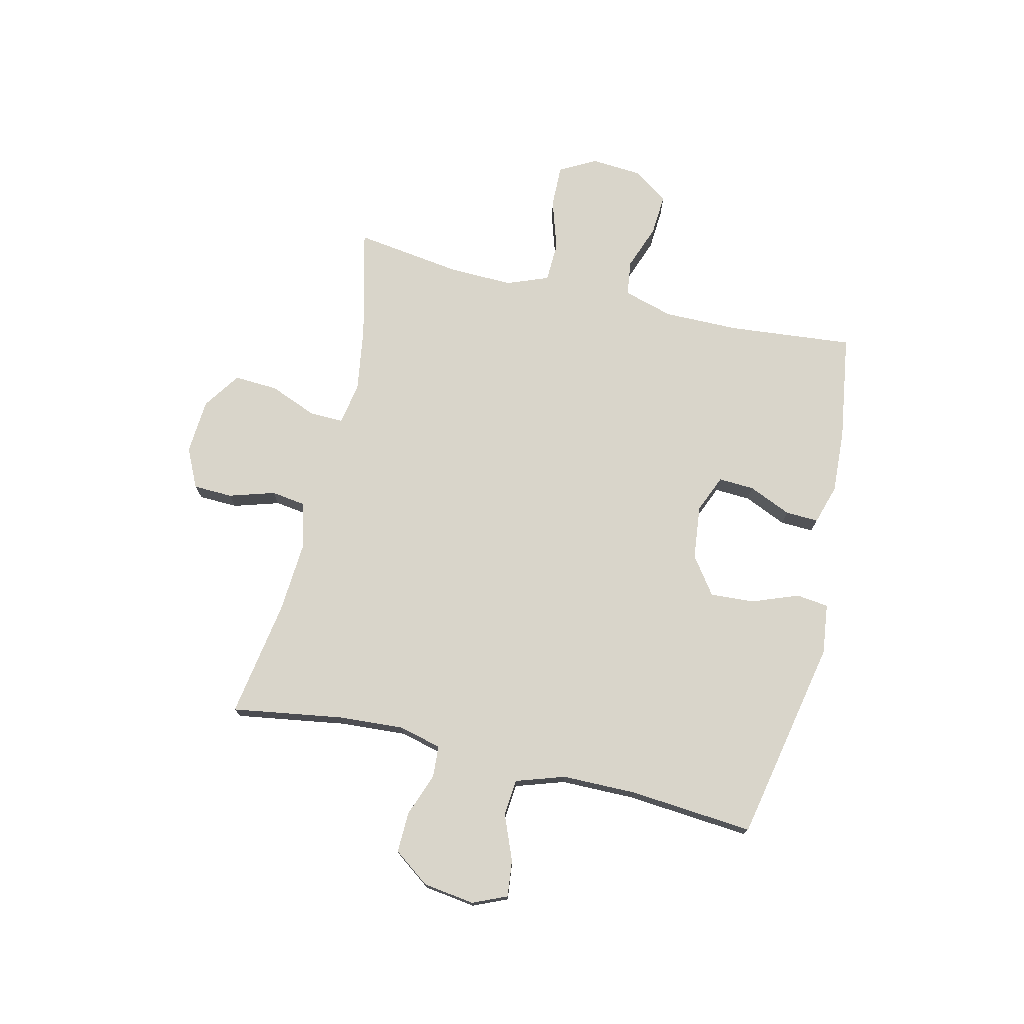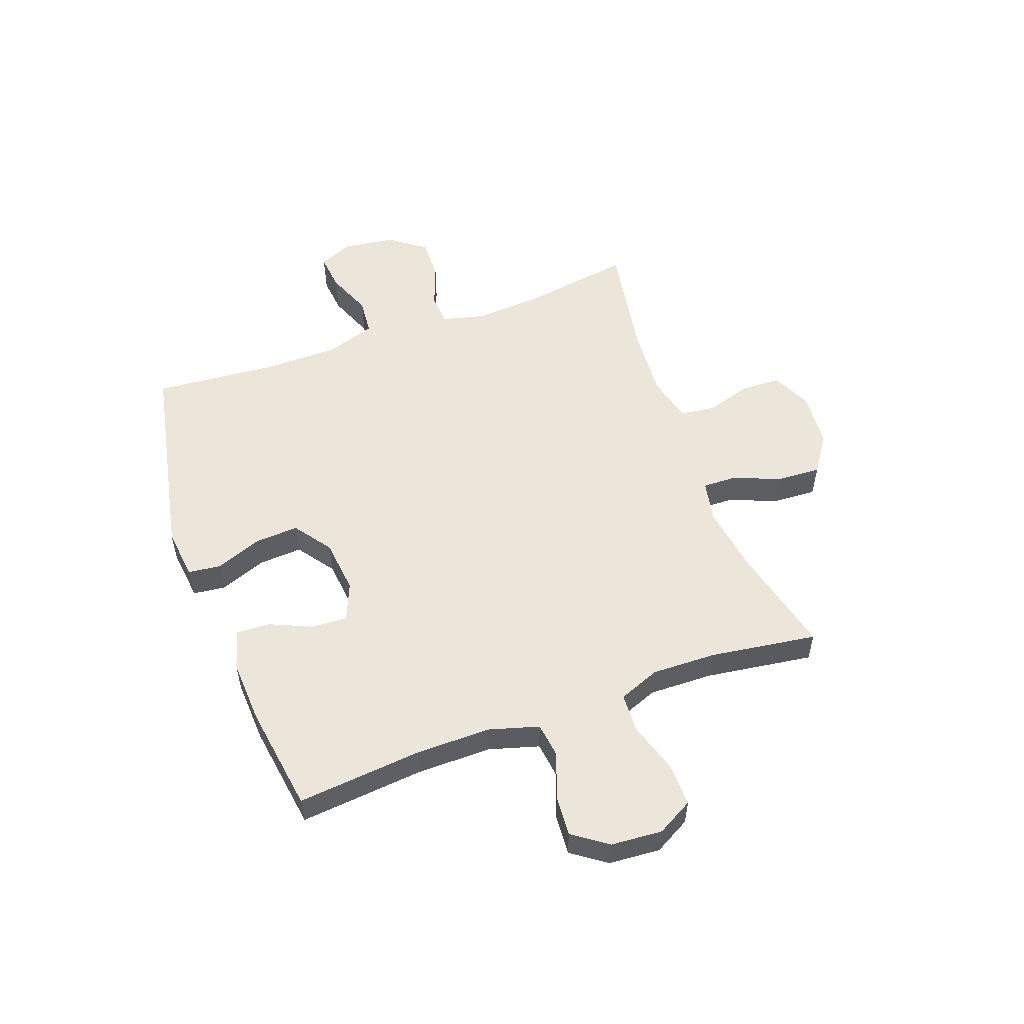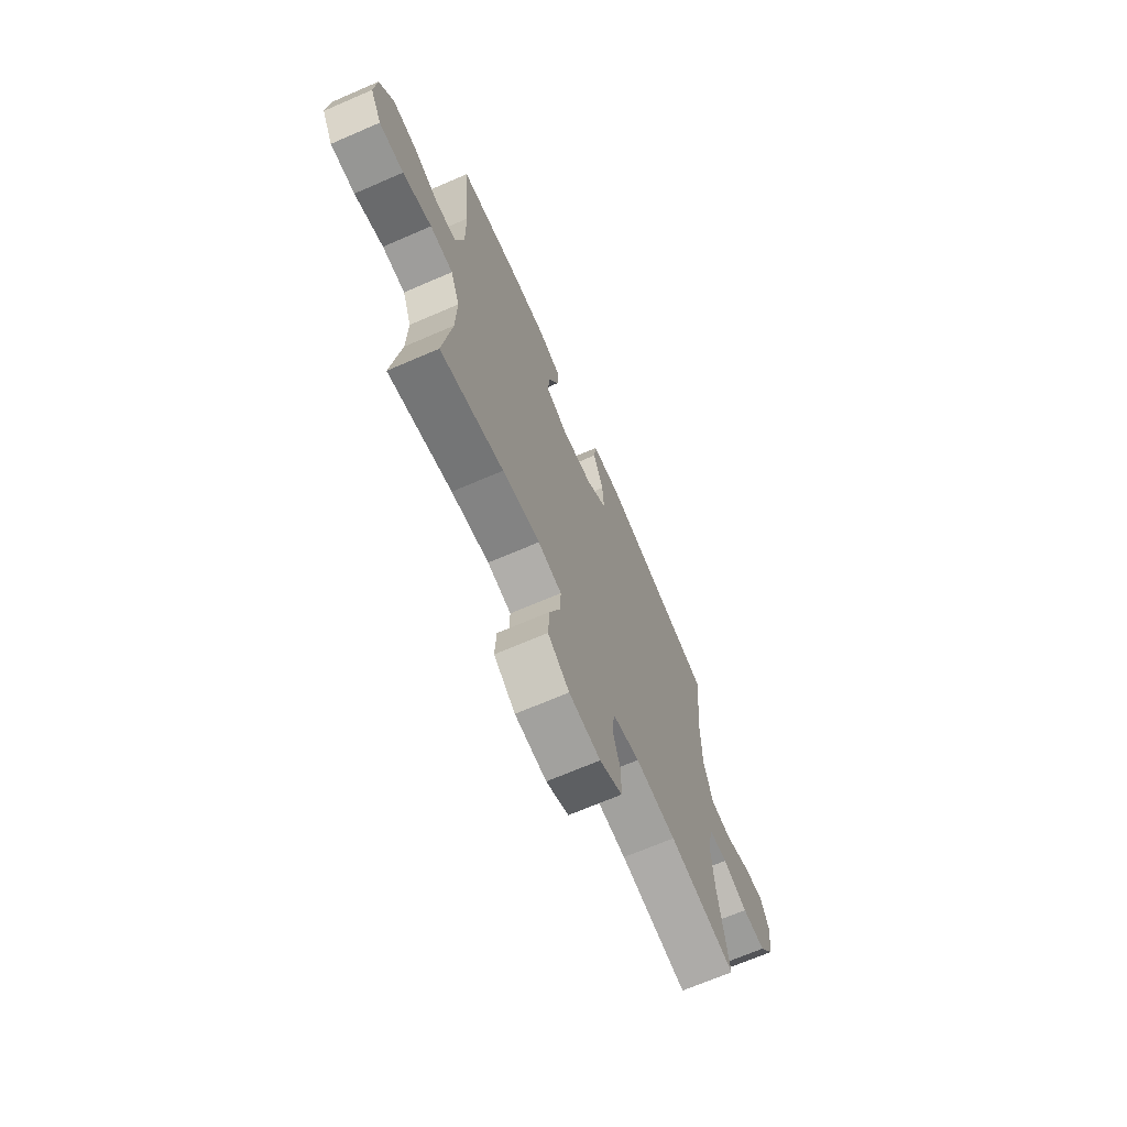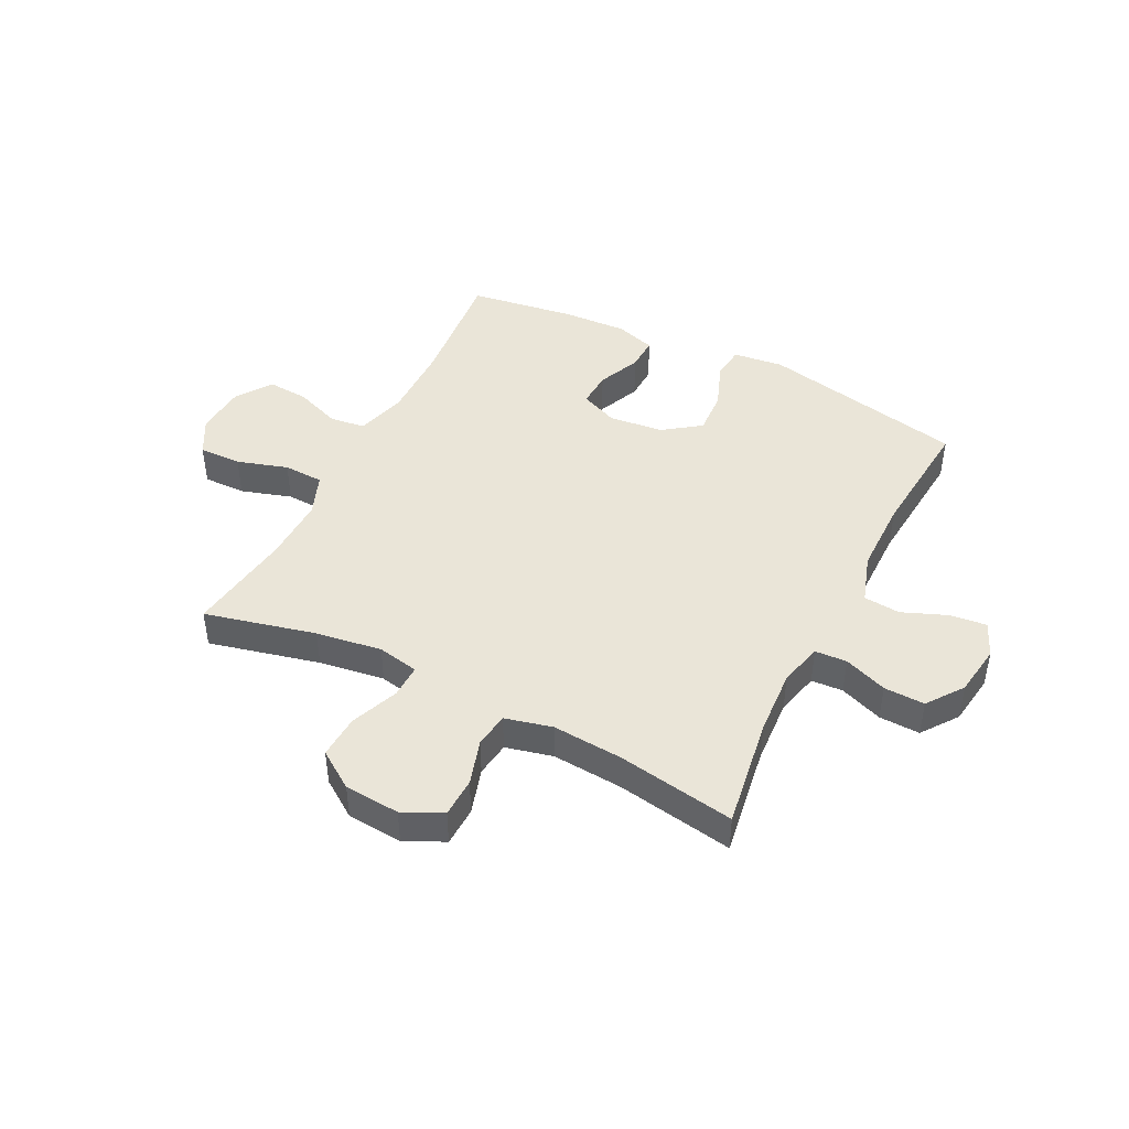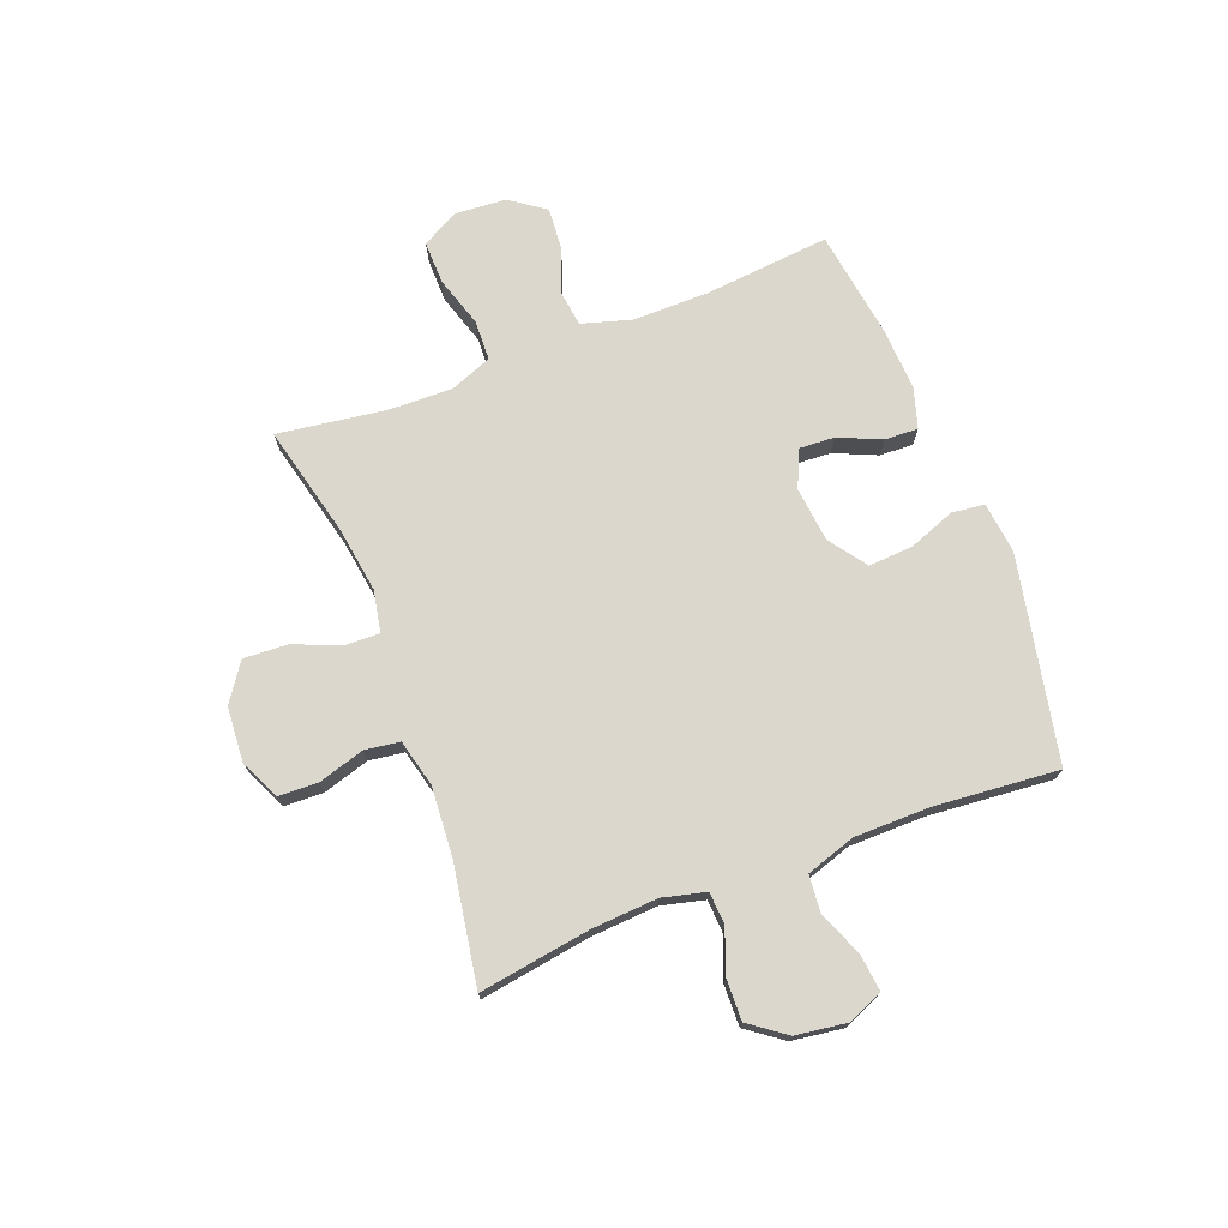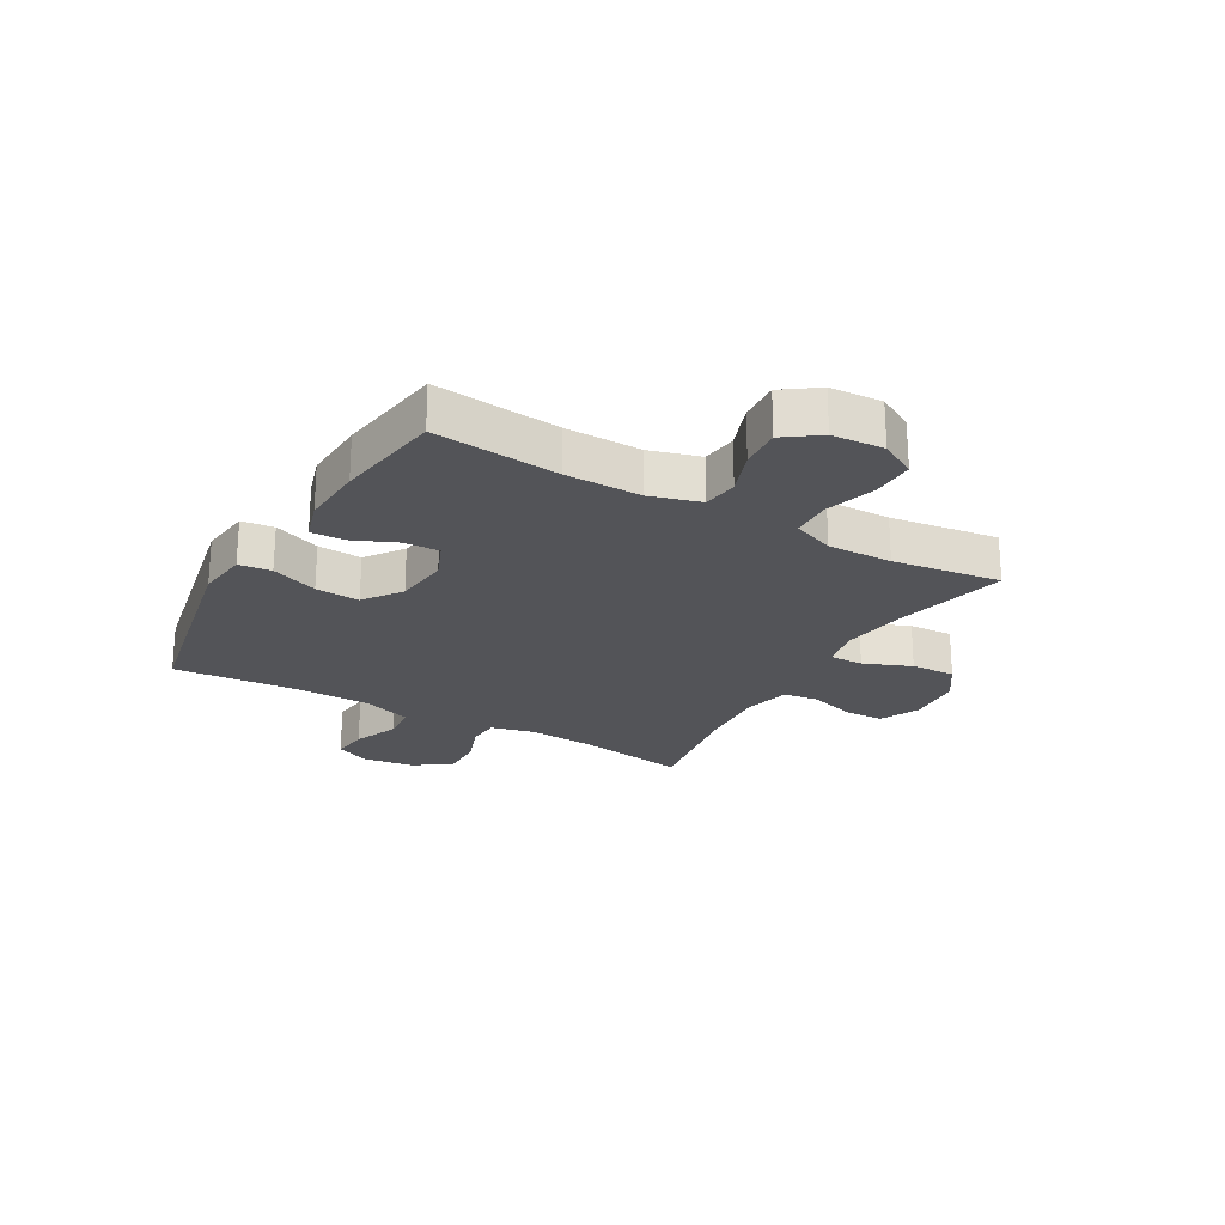
<metadata>
{"format":"obj","ext":"obj","renderer":"f3d","projection":"perspective","resolution":1024,"background":"white","views":[{"elev":74.6,"azim":-76.8,"up":"+Y"},{"elev":54.6,"azim":70.0,"up":"+Y"},{"elev":-68.6,"azim":113.4,"up":"+Z"},{"elev":45.0,"azim":-153.2,"up":"+Y"},{"elev":73.3,"azim":-111.0,"up":"+Y"},{"elev":-23.5,"azim":60.1,"up":"+Y"}]}
</metadata>
<code>
o path5244
v 0.4703 0.0375 -0.2893
v 0.4674 0.0375 -0.1736
v 0.4964 0.0375 -0.09881
v 0.5685 0.0375 -0.09609
v 0.6595 0.0375 -0.1248
v 0.7364 0.0375 -0.1262
v 0.7722 0.0375 -0.06121
v 0.7655 0.0375 0.03168
v 0.7209 0.0375 0.09442
v 0.6467 0.0375 0.08919
v 0.5652 0.0375 0.0591
v 0.502 0.0375 0.06746
v 0.4757 0.0375 0.1577
v 0.4766 0.0375 0.2934
v 0.4978 0.0375 0.5189
v 0.3046 0.0375 0.5476
v 0.1904 0.0375 0.5534
v 0.1187 0.0375 0.5315
v 0.1211 0.0375 0.4716
v 0.1547 0.0375 0.3948
v 0.1581 0.0375 0.3301
v 0.09027 0.0375 0.3016
v -0.007793 0.0375 0.3125
v -0.07461 0.0375 0.3609
v -0.06992 0.0375 0.4401
v -0.03825 0.0375 0.5242
v -0.04534 0.0375 0.5825
v -0.1363 0.0375 0.5936
v -0.5039 0.0375 0.5189
v -0.4846 0.0375 0.2946
v -0.4856 0.0375 0.1601
v -0.5145 0.0375 0.07183
v -0.5806 0.0375 0.06611
v -0.6615 0.0375 0.09892
v -0.7275 0.0375 0.1061
v -0.7542 0.0375 0.04411
v -0.7412 0.0375 -0.04881
v -0.6936 0.0375 -0.1138
v -0.62 0.0375 -0.1118
v -0.542 0.0375 -0.08272
v -0.4845 0.0375 -0.08632
v -0.4652 0.0375 -0.1639
v -0.4729 0.0375 -0.2833
v -0.5039 0.0375 -0.483
v -0.2919 0.0375 -0.4478
v -0.1643 0.0375 -0.4387
v -0.07919 0.0375 -0.4597
v -0.07047 0.0375 -0.5227
v -0.09567 0.0375 -0.6053
v -0.09327 0.0375 -0.6763
v -0.02214 0.0375 -0.7101
v 0.07752 0.0375 -0.7029
v 0.1452 0.0375 -0.6565
v 0.1408 0.0375 -0.5774
v 0.1064 0.0375 -0.4919
v 0.1048 0.0375 -0.4309
v 0.1795 0.0375 -0.4165
v 0.2979 0.0375 -0.4342
v 0.4978 0.0375 -0.483
v 0.4703 -0.0375 -0.2893
v 0.4674 -0.0375 -0.1736
v 0.4964 -0.0375 -0.09881
v 0.5685 -0.0375 -0.09609
v 0.6595 -0.0375 -0.1248
v 0.7364 -0.0375 -0.1262
v 0.7722 -0.0375 -0.06121
v 0.7655 -0.0375 0.03168
v 0.7209 -0.0375 0.09442
v 0.6467 -0.0375 0.08919
v 0.5652 -0.0375 0.0591
v 0.502 -0.0375 0.06746
v 0.4757 -0.0375 0.1577
v 0.4766 -0.0375 0.2934
v 0.4978 -0.0375 0.5189
v 0.3046 -0.0375 0.5476
v 0.1904 -0.0375 0.5534
v 0.1187 -0.0375 0.5315
v 0.1211 -0.0375 0.4716
v 0.1547 -0.0375 0.3948
v 0.1581 -0.0375 0.3301
v 0.09027 -0.0375 0.3016
v -0.007793 -0.0375 0.3125
v -0.07461 -0.0375 0.3609
v -0.06992 -0.0375 0.4401
v -0.03825 -0.0375 0.5242
v -0.04534 -0.0375 0.5825
v -0.1363 -0.0375 0.5936
v -0.5039 -0.0375 0.5189
v -0.4846 -0.0375 0.2946
v -0.4856 -0.0375 0.1601
v -0.5145 -0.0375 0.07183
v -0.5806 -0.0375 0.06611
v -0.6615 -0.0375 0.09892
v -0.7275 -0.0375 0.1061
v -0.7542 -0.0375 0.04411
v -0.7412 -0.0375 -0.04881
v -0.6936 -0.0375 -0.1138
v -0.62 -0.0375 -0.1118
v -0.542 -0.0375 -0.08272
v -0.4845 -0.0375 -0.08632
v -0.4652 -0.0375 -0.1639
v -0.4729 -0.0375 -0.2833
v -0.5039 -0.0375 -0.483
v -0.2919 -0.0375 -0.4478
v -0.1643 -0.0375 -0.4387
v -0.07919 -0.0375 -0.4597
v -0.07047 -0.0375 -0.5227
v -0.09567 -0.0375 -0.6053
v -0.09327 -0.0375 -0.6763
v -0.02214 -0.0375 -0.7101
v 0.07752 -0.0375 -0.7029
v 0.1452 -0.0375 -0.6565
v 0.1408 -0.0375 -0.5774
v 0.1064 -0.0375 -0.4919
v 0.1048 -0.0375 -0.4309
v 0.1795 -0.0375 -0.4165
v 0.2979 -0.0375 -0.4342
v 0.4978 -0.0375 -0.483
v 0.7364 0.0375 -0.1262
v 0.7364 0.0375 -0.1262
v 0.7722 0.0375 -0.06121
v 0.7655 0.0375 0.03168
v 0.7209 0.0375 0.09442
v 0.6595 0.0375 -0.1248
v 0.6467 0.0375 0.08919
v 0.5685 0.0375 -0.09609
v 0.5652 0.0375 0.0591
v 0.4964 0.0375 -0.09881
v 0.4964 0.0375 -0.09881
v 0.502 0.0375 0.06746
v 0.502 0.0375 0.06746
v 0.4757 0.0375 0.1577
v 0.4674 0.0375 -0.1736
v 0.4766 0.0375 0.2934
v 0.4978 0.0375 0.5189
v 0.4978 0.0375 0.5189
v 0.4978 0.0375 -0.483
v 0.4978 0.0375 -0.483
v 0.4703 0.0375 -0.2893
v 0.3046 0.0375 0.5476
v 0.2979 0.0375 -0.4342
v 0.1904 0.0375 0.5534
v 0.1795 0.0375 -0.4165
v 0.1547 0.0375 0.3948
v 0.1581 0.0375 0.3301
v 0.1581 0.0375 0.3301
v 0.1187 0.0375 0.5315
v 0.1187 0.0375 0.5315
v 0.1048 0.0375 -0.4309
v 0.1048 0.0375 -0.4309
v 0.09027 0.0375 0.3016
v 0.1211 0.0375 0.4716
v 0.07752 0.0375 -0.7029
v 0.1452 0.0375 -0.6565
v 0.1408 0.0375 -0.5774
v 0.1064 0.0375 -0.4919
v -0.007793 0.0375 0.3125
v -0.02214 0.0375 -0.7101
v -0.07461 0.0375 0.3609
v -0.09327 0.0375 -0.6763
v -0.09327 0.0375 -0.6763
v -0.06992 0.0375 0.4401
v -0.03825 0.0375 0.5242
v -0.04534 0.0375 0.5825
v -0.04534 0.0375 0.5825
v -0.1363 0.0375 0.5936
v -0.09567 0.0375 -0.6053
v -0.07047 0.0375 -0.5227
v -0.07919 0.0375 -0.4597
v -0.07919 0.0375 -0.4597
v -0.1643 0.0375 -0.4387
v -0.2919 0.0375 -0.4478
v -0.5039 0.0375 -0.483
v -0.5039 0.0375 -0.483
v -0.4652 0.0375 -0.1639
v -0.4729 0.0375 -0.2833
v -0.4845 0.0375 -0.08632
v -0.4845 0.0375 -0.08632
v -0.5039 0.0375 0.5189
v -0.5039 0.0375 0.5189
v -0.4846 0.0375 0.2946
v -0.542 0.0375 -0.08272
v -0.4856 0.0375 0.1601
v -0.5145 0.0375 0.07183
v -0.5145 0.0375 0.07183
v -0.5806 0.0375 0.06611
v -0.62 0.0375 -0.1118
v -0.6615 0.0375 0.09892
v -0.6936 0.0375 -0.1138
v -0.7275 0.0375 0.1061
v -0.7275 0.0375 0.1061
v -0.7412 0.0375 -0.04881
v -0.7542 0.0375 0.04411
v 0.7364 -0.0375 -0.1262
v 0.7364 -0.0375 -0.1262
v 0.7722 -0.0375 -0.06121
v 0.7655 -0.0375 0.03168
v 0.7209 -0.0375 0.09442
v 0.6595 -0.0375 -0.1248
v 0.6467 -0.0375 0.08919
v 0.5685 -0.0375 -0.09609
v 0.5652 -0.0375 0.0591
v 0.4964 -0.0375 -0.09881
v 0.4964 -0.0375 -0.09881
v 0.502 -0.0375 0.06746
v 0.502 -0.0375 0.06746
v 0.4757 -0.0375 0.1577
v 0.4674 -0.0375 -0.1736
v 0.4766 -0.0375 0.2934
v 0.4978 -0.0375 0.5189
v 0.4978 -0.0375 0.5189
v 0.4978 -0.0375 -0.483
v 0.4978 -0.0375 -0.483
v 0.4703 -0.0375 -0.2893
v 0.3046 -0.0375 0.5476
v 0.2979 -0.0375 -0.4342
v 0.1904 -0.0375 0.5534
v 0.1795 -0.0375 -0.4165
v 0.1547 -0.0375 0.3948
v 0.1581 -0.0375 0.3301
v 0.1581 -0.0375 0.3301
v 0.1187 -0.0375 0.5315
v 0.1187 -0.0375 0.5315
v 0.1048 -0.0375 -0.4309
v 0.1048 -0.0375 -0.4309
v 0.09027 -0.0375 0.3016
v 0.1211 -0.0375 0.4716
v 0.07752 -0.0375 -0.7029
v 0.1452 -0.0375 -0.6565
v 0.1408 -0.0375 -0.5774
v 0.1064 -0.0375 -0.4919
v -0.007793 -0.0375 0.3125
v -0.02214 -0.0375 -0.7101
v -0.07461 -0.0375 0.3609
v -0.09327 -0.0375 -0.6763
v -0.09327 -0.0375 -0.6763
v -0.06992 -0.0375 0.4401
v -0.03825 -0.0375 0.5242
v -0.04534 -0.0375 0.5825
v -0.04534 -0.0375 0.5825
v -0.1363 -0.0375 0.5936
v -0.09567 -0.0375 -0.6053
v -0.07047 -0.0375 -0.5227
v -0.07919 -0.0375 -0.4597
v -0.07919 -0.0375 -0.4597
v -0.1643 -0.0375 -0.4387
v -0.2919 -0.0375 -0.4478
v -0.5039 -0.0375 -0.483
v -0.5039 -0.0375 -0.483
v -0.4652 -0.0375 -0.1639
v -0.4729 -0.0375 -0.2833
v -0.4845 -0.0375 -0.08632
v -0.4845 -0.0375 -0.08632
v -0.5039 -0.0375 0.5189
v -0.5039 -0.0375 0.5189
v -0.4846 -0.0375 0.2946
v -0.542 -0.0375 -0.08272
v -0.4856 -0.0375 0.1601
v -0.5145 -0.0375 0.07183
v -0.5145 -0.0375 0.07183
v -0.5806 -0.0375 0.06611
v -0.62 -0.0375 -0.1118
v -0.6615 -0.0375 0.09892
v -0.6936 -0.0375 -0.1138
v -0.7275 -0.0375 0.1061
v -0.7275 -0.0375 0.1061
v -0.7412 -0.0375 -0.04881
v -0.7542 -0.0375 0.04411
f 226 207 220
f 217 219 215
f 246 232 250
f 203 226 208
f 241 238 239
f 232 246 224
f 230 228 229
f 247 251 248
f 205 226 203
f 194 196 199
f 232 234 258
f 215 219 209
f 232 258 252
f 262 267 264
f 222 227 217
f 208 226 218
f 224 246 244
f 231 244 243
f 224 244 231
f 224 226 232
f 250 232 252
f 219 220 209
f 254 237 241
f 228 242 233
f 199 200 201
f 257 261 262
f 205 203 202
f 233 242 235
f 252 259 257
f 252 258 259
f 268 263 265
f 237 238 241
f 258 234 256
f 267 263 268
f 259 261 257
f 261 263 267
f 209 220 207
f 200 199 197
f 219 217 227
f 261 267 262
f 250 251 247
f 215 209 210
f 243 242 230
f 246 250 247
f 231 243 230
f 200 202 201
f 230 242 228
f 196 197 199
f 198 200 197
f 201 202 203
f 218 226 224
f 207 226 205
f 256 237 254
f 216 208 218
f 214 208 216
f 256 234 237
f 214 216 212
f 120 7 66 195
f 7 8 67 66
f 8 9 68 67
f 5 6 65 64
f 9 10 69 68
f 4 5 64 63
f 10 11 70 69
f 129 4 63 204
f 11 131 206 70
f 12 13 72 71
f 2 3 62 61
f 14 136 211 73
f 138 1 60 213
f 13 14 73 72
f 1 2 61 60
f 15 16 75 74
f 58 59 118 117
f 16 17 76 75
f 57 58 117 116
f 20 146 221 79
f 17 148 223 76
f 150 57 116 225
f 21 22 81 80
f 19 20 79 78
f 18 19 78 77
f 52 53 112 111
f 53 54 113 112
f 54 55 114 113
f 55 56 115 114
f 22 23 82 81
f 51 52 111 110
f 23 24 83 82
f 161 51 110 236
f 25 26 85 84
f 26 165 240 85
f 27 28 87 86
f 24 25 84 83
f 49 50 109 108
f 48 49 108 107
f 170 48 107 245
f 46 47 106 105
f 45 46 105 104
f 174 45 104 249
f 42 43 102 101
f 178 42 101 253
f 180 30 89 255
f 28 29 88 87
f 40 41 100 99
f 30 31 90 89
f 31 185 260 90
f 43 44 103 102
f 32 33 92 91
f 39 40 99 98
f 33 34 93 92
f 38 39 98 97
f 34 191 266 93
f 37 38 97 96
f 36 37 96 95
f 35 36 95 94
f 151 145 132
f 142 140 144
f 171 175 157
f 128 133 151
f 166 164 163
f 157 149 171
f 155 154 153
f 172 173 176
f 130 128 151
f 119 124 121
f 157 183 159
f 140 134 144
f 157 177 183
f 187 189 192
f 147 142 152
f 133 143 151
f 149 169 171
f 156 168 169
f 149 156 169
f 149 157 151
f 175 177 157
f 144 134 145
f 179 166 162
f 153 158 167
f 124 126 125
f 182 187 186
f 130 127 128
f 158 160 167
f 177 182 184
f 177 184 183
f 193 190 188
f 162 166 163
f 183 181 159
f 192 193 188
f 184 182 186
f 186 192 188
f 134 132 145
f 125 122 124
f 144 152 142
f 186 187 192
f 175 172 176
f 140 135 134
f 168 155 167
f 171 172 175
f 156 155 168
f 125 126 127
f 155 153 167
f 121 124 122
f 123 122 125
f 126 128 127
f 143 149 151
f 132 130 151
f 181 179 162
f 141 143 133
f 139 141 133
f 181 162 159
f 139 137 141

</code>
